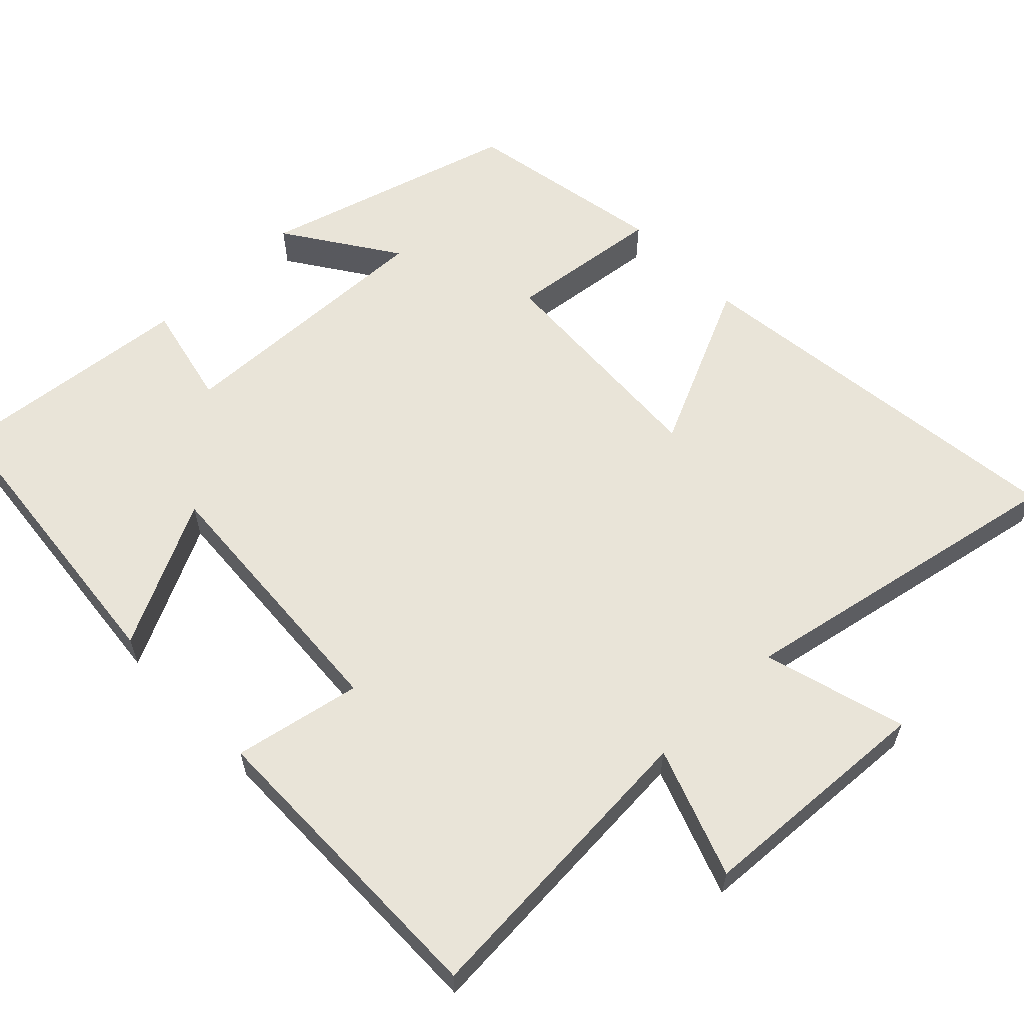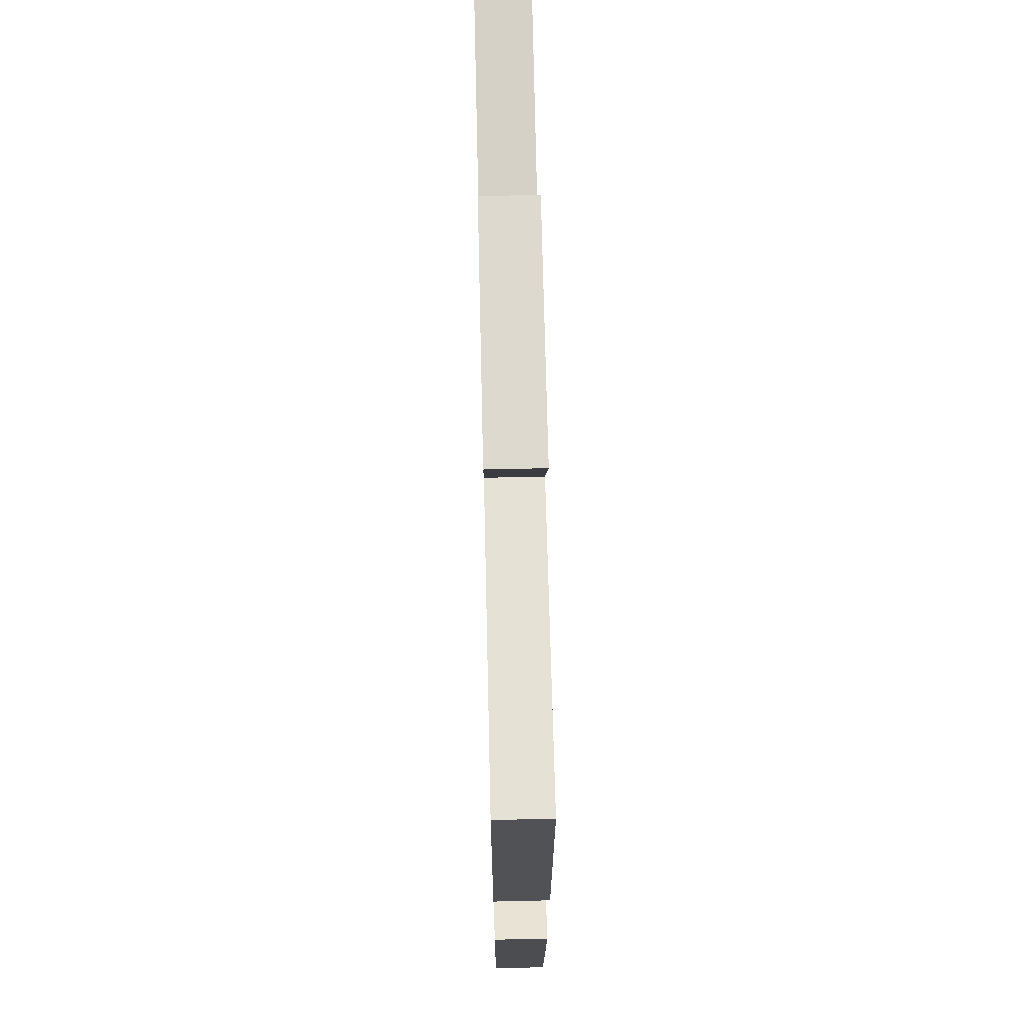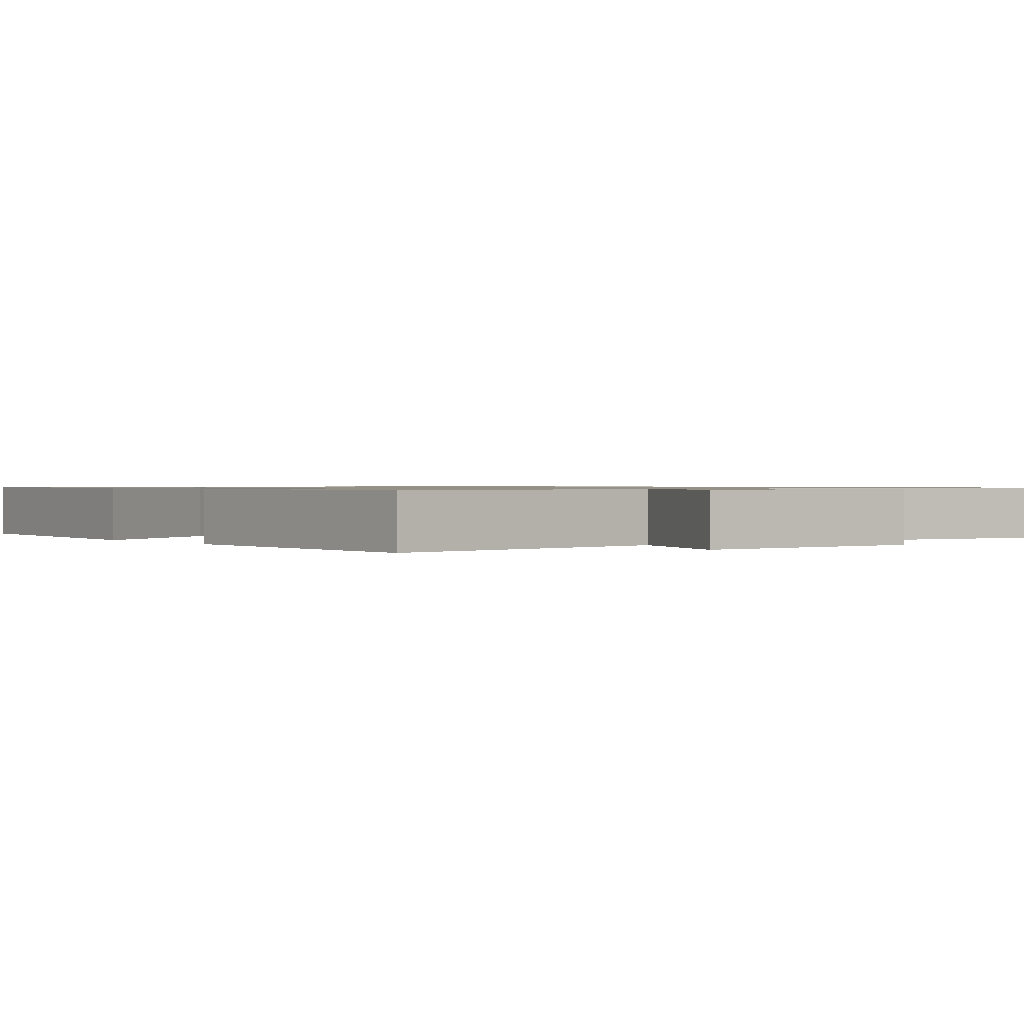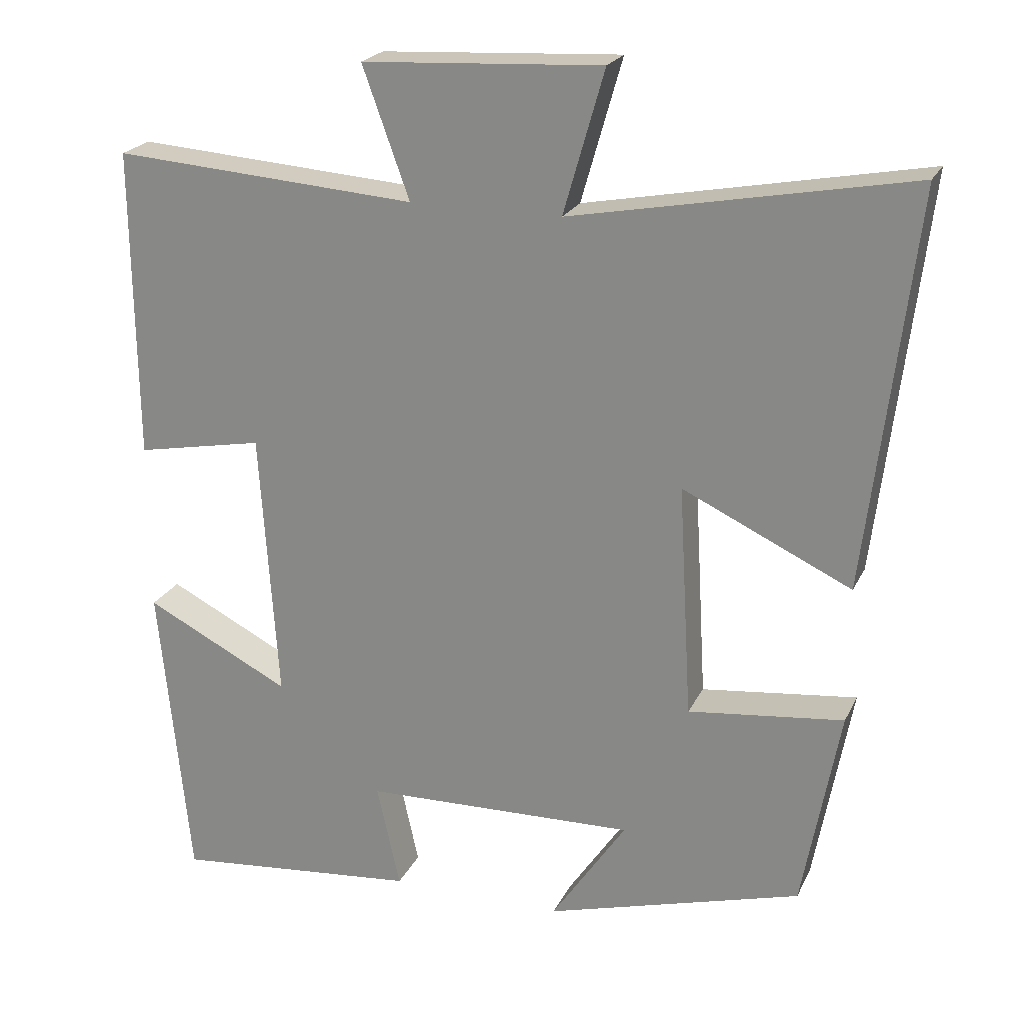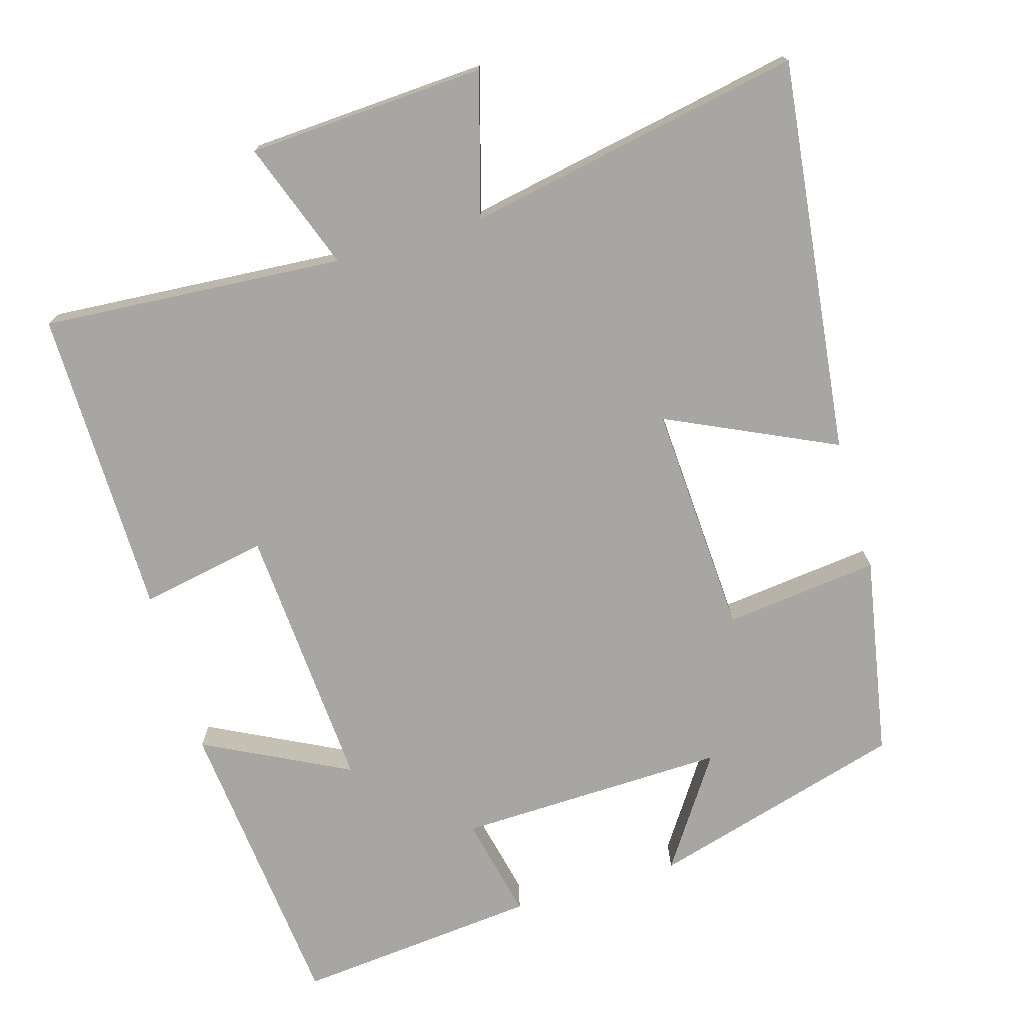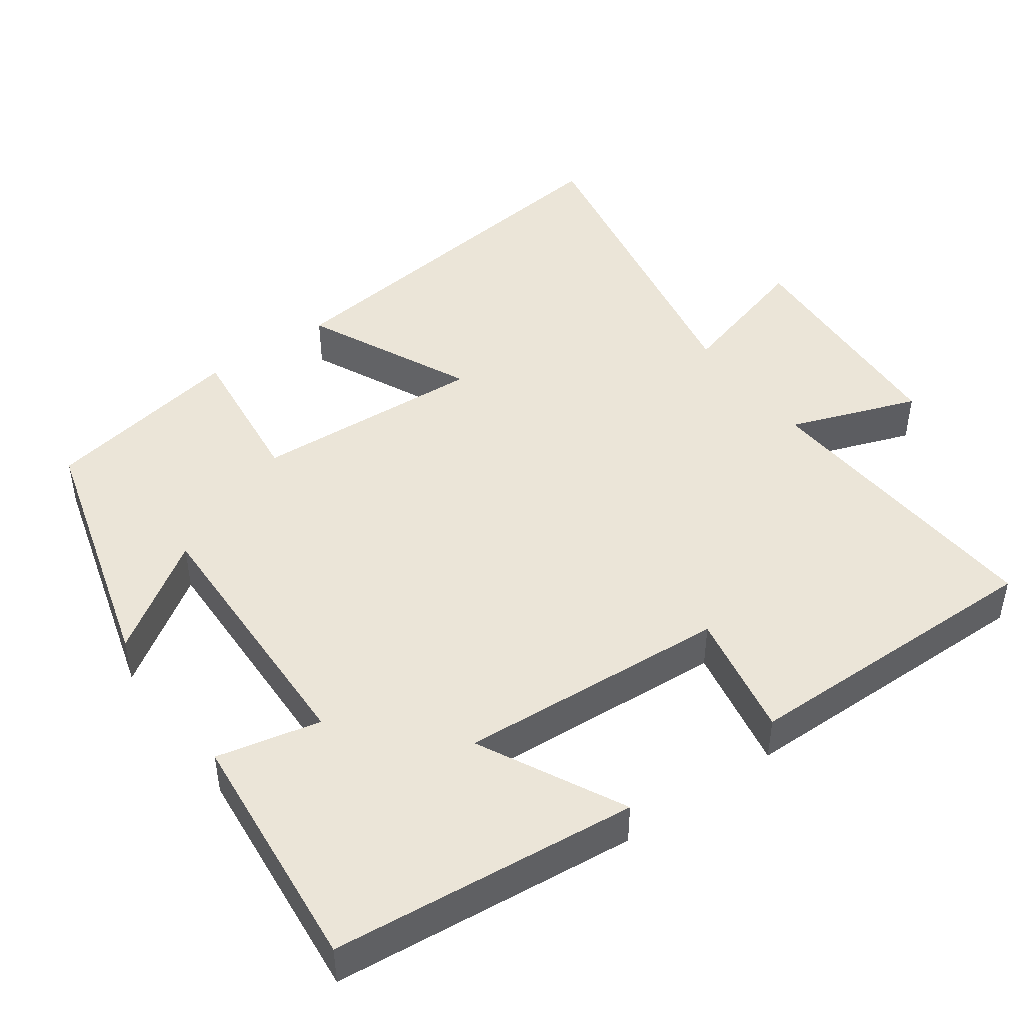
<metadata>
{"format":"obj","ext":"obj","renderer":"f3d","projection":"perspective","resolution":1024,"background":"white","views":[{"elev":60.0,"azim":-43.9,"up":"+Y"},{"elev":68.2,"azim":-91.3,"up":"+Z"},{"elev":0.9,"azim":-39.3,"up":"+Y"},{"elev":22.2,"azim":20.3,"up":"+Z"},{"elev":-74.0,"azim":16.4,"up":"+Y"},{"elev":45.7,"azim":-125.8,"up":"+Y"}]}
</metadata>
<code>
v 0.45 0.07 -0.402
v 0.105 0.07 -0.5
v 0.206 0.07 -0.35
v -0.16 0.07 -0.36
v -0.129 0.07 -0.5
v -0.459 0.07 -0.532
v -0.5 0.07 -0.121
v -0.304 0.07 -0.22
v -0.328 0.07 0.144
v -0.5 0.07 0.111
v -0.504 0.07 0.529
v -0.095 0.07 0.5
v -0.158 0.07 0.674
v 0.164 0.07 0.692
v 0.109 0.07 0.5
v 0.564 0.07 0.587
v 0.5 0.07 0.054
v 0.273 0.07 0.16
v 0.291 0.07 -0.154
v 0.5 0.07 -0.13
v 0.45 0 -0.402
v 0.105 0 -0.5
v 0.206 0 -0.35
v -0.16 0 -0.36
v -0.129 0 -0.5
v -0.459 0 -0.532
v -0.5 0 -0.121
v -0.304 0 -0.22
v -0.328 0 0.144
v -0.5 0 0.111
v -0.504 0 0.529
v -0.095 0 0.5
v -0.158 0 0.674
v 0.164 0 0.692
v 0.109 0 0.5
v 0.564 0 0.587
v 0.5 0 0.054
v 0.273 0 0.16
v 0.291 0 -0.154
v 0.5 0 -0.13
f 19 20 1
f 15 16 17 18
f 15 18 19
f 12 13 14 15
f 12 15 19
f 9 10 11 12
f 8 9 12 19
f 6 7 8
f 5 6 8
f 4 5 8
f 3 4 8 19
f 1 2 3
f 1 3 19
f 21 40 39
f 38 37 36 35
f 39 38 35
f 35 34 33 32
f 39 35 32
f 32 31 30 29
f 39 32 29 28
f 28 27 26
f 28 26 25
f 28 25 24
f 39 28 24 23
f 23 22 21
f 39 23 21
f 1 21 22 2
f 2 22 23 3
f 3 23 24 4
f 4 24 25 5
f 5 25 26 6
f 6 26 27 7
f 7 27 28 8
f 8 28 29 9
f 9 29 30 10
f 10 30 31 11
f 11 31 32 12
f 12 32 33 13
f 13 33 34 14
f 14 34 35 15
f 15 35 36 16
f 16 36 37 17
f 17 37 38 18
f 18 38 39 19
f 19 39 40 20
f 20 40 21 1

</code>
